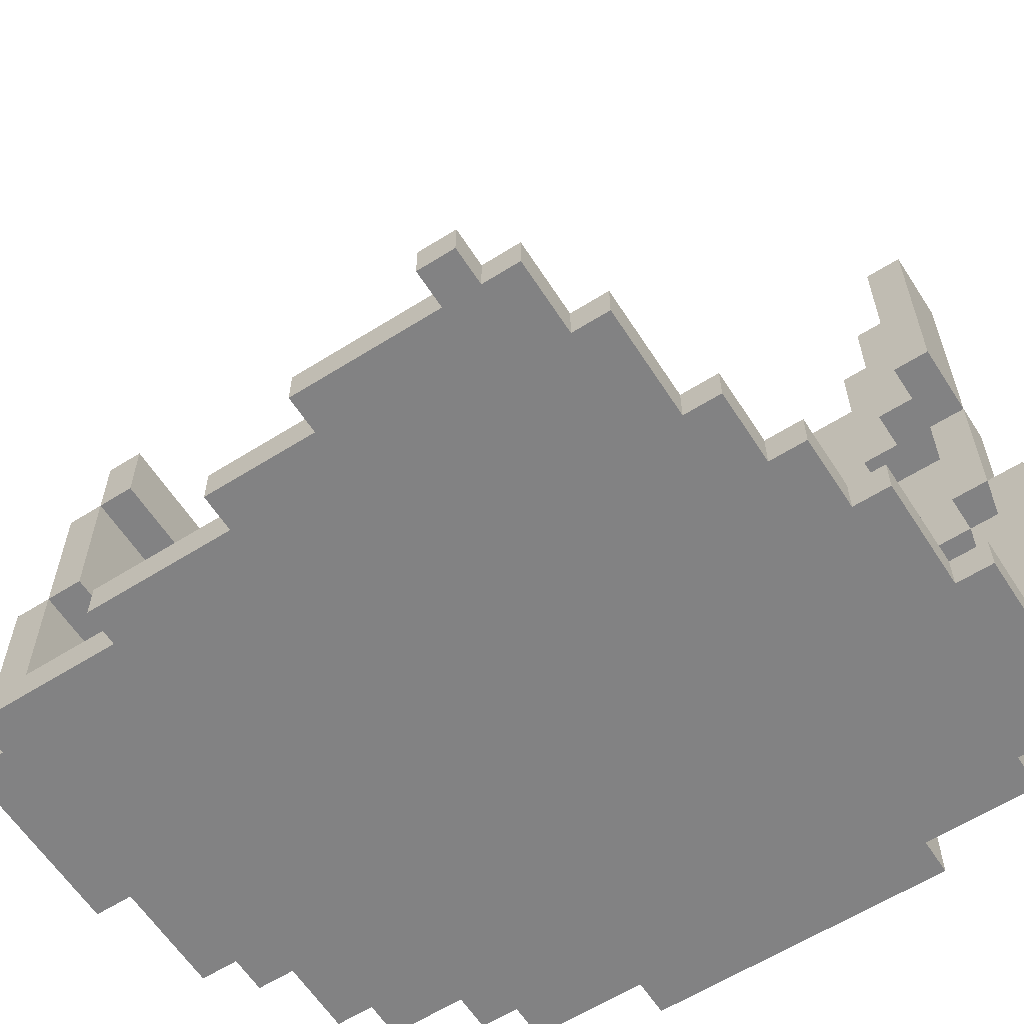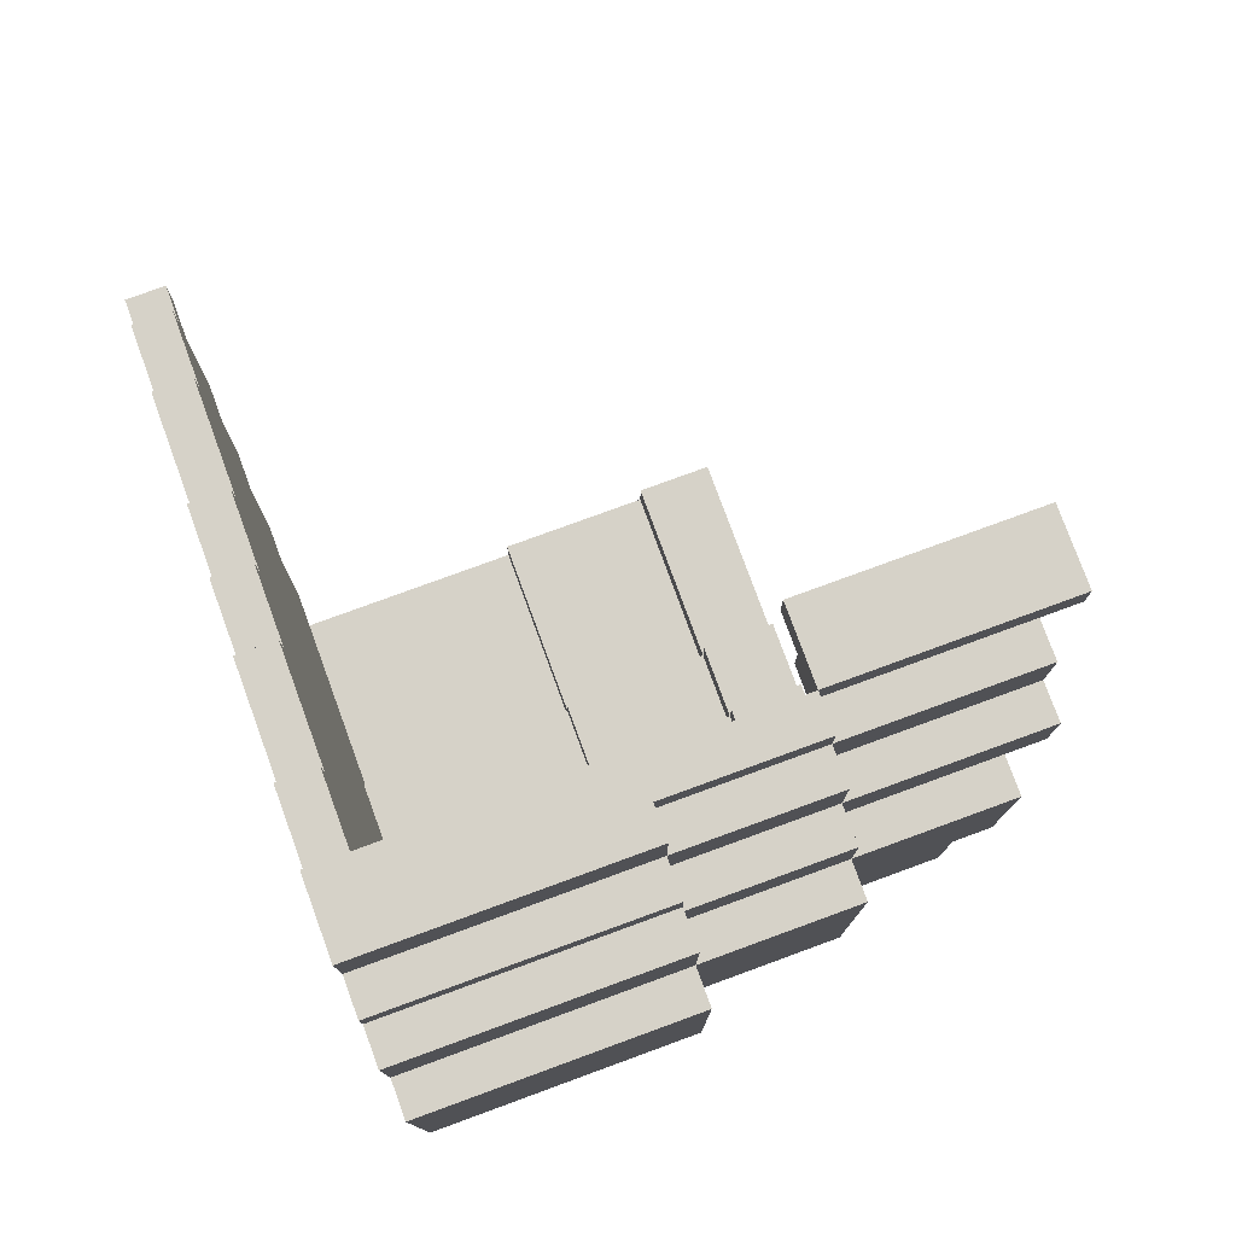
<metadata>
{"format":"obj","ext":"obj","renderer":"f3d","projection":"perspective","resolution":1024,"background":"white","views":[{"elev":-60.9,"azim":-57.3,"up":"+Y"},{"elev":78.0,"azim":69.9,"up":"+Z"}]}
</metadata>
<code>
v -6 3 3
v -6 3 2
v -6 4 3
v -6 4 2
v -5 3 4
v -5 3 3
v -5 3 2
v -5 3 -2
v -5 4 4
v -5 4 3
v -5 4 2
v -5 4 -2
v -4 3 -2
v -4 3 -5
v -4 4 -2
v -4 4 -5
v -3 3 5
v -3 3 4
v -3 3 -5
v -3 3 -9
v -3 4 5
v -3 4 4
v -3 4 -5
v -3 4 -9
v -2 3 -9
v -2 3 -13
v -2 4 -9
v -2 4 -13
v -1 3 -13
v -1 3 -14
v -1 4 -13
v -1 10 -12
v -1 10 -13
v -1 10 -14
v -1 14 -11
v -1 14 -12
v -1 14 -13
v -1 16 -11
v -1 16 -12
v 0 3 6
v 0 3 5
v 0 4 6
v 0 4 5
v 2 3 7
v 2 3 6
v 2 4 7
v 2 4 6
v 4 3 8
v 4 3 7
v 4 4 8
v 4 4 7
v 4 4 -12
v 4 4 -13
v 4 10 -11
v 4 10 -12
v 4 10 -13
v 4 14 -10
v 4 14 -11
v 4 14 -12
v 4 16 -10
v 4 16 -11
v 6 4 -11
v 6 4 -12
v 6 10 -10
v 6 10 -11
v 6 10 -12
v 6 14 -9
v 6 14 -10
v 6 14 -11
v 6 16 -9
v 6 16 -10
v 7 3 9
v 7 3 8
v 7 4 9
v 7 4 8
v 7 14 9
v 7 14 8
v 7 20 9
v 7 20 8
v 8 4 -10
v 8 4 -11
v 8 10 -9
v 8 10 -10
v 8 10 -11
v 8 14 8
v 8 14 7
v 8 14 -8
v 8 14 -9
v 8 14 -10
v 8 16 -8
v 8 16 -9
v 8 19 8
v 8 19 7
v 9 3 10
v 9 3 9
v 9 4 9
v 9 4 -9
v 9 4 -10
v 9 10 10
v 9 10 9
v 9 10 8
v 9 10 -8
v 9 10 -9
v 9 10 -10
v 9 14 9
v 9 14 8
v 9 14 7
v 9 14 6
v 9 14 -6
v 9 14 -8
v 9 14 -9
v 9 16 -7
v 9 16 -8
v 9 17 -6
v 9 17 -7
v 9 19 7
v 9 19 6
v 10 4 9
v 10 4 8
v 10 4 -8
v 10 4 -9
v 10 10 9
v 10 10 8
v 10 10 6
v 10 10 -6
v 10 10 -8
v 10 10 -9
v 10 14 8
v 10 14 6
v 10 14 4
v 10 14 -4
v 10 14 -6
v 10 14 -8
v 10 17 -4
v 10 17 -6
v 10 19 6
v 10 19 4
v 11 4 8
v 11 4 6
v 11 4 -7
v 11 4 -8
v 11 10 8
v 11 10 6
v 11 10 4
v 11 10 -4
v 11 10 -6
v 11 10 -7
v 11 10 -8
v 11 14 6
v 11 14 4
v 11 14 -4
v 11 14 -6
v 11 17 -1
v 11 17 -4
v 11 18 4
v 11 18 -1
v 12 4 6
v 12 4 4
v 12 4 -4
v 12 4 -7
v 12 10 6
v 12 10 4
v 12 10 -4
v 12 10 -6
v 12 10 -7
v 12 14 4
v 12 14 -4
v 13 4 4
v 13 4 -4
v 13 10 4
v 13 10 -4
v 4 3 -13
v 4 3 -14
v 4 10 -12
v 4 10 -13
v 4 10 -14
v 4 14 -11
v 4 14 -12
v 4 14 -13
v 4 16 -11
v 4 16 -12
v 6 10 -11
v 6 10 -12
v 6 14 -10
v 6 14 -11
v 6 14 -12
v 6 16 -10
v 6 16 -11
v 7 3 -12
v 7 3 -13
v 7 10 -12
v 7 10 -13
v 8 3 -11
v 8 3 -12
v 8 10 -10
v 8 10 -11
v 8 10 -12
v 8 14 -9
v 8 14 -10
v 8 14 -11
v 8 16 -9
v 8 16 -10
v 9 10 -9
v 9 10 -10
v 9 14 9
v 9 14 8
v 9 14 -8
v 9 14 -9
v 9 14 -10
v 9 16 -8
v 9 16 -9
v 9 19 8
v 9 20 9
v 9 20 8
v 10 3 -10
v 10 3 -11
v 10 10 9
v 10 10 8
v 10 10 -8
v 10 10 -9
v 10 10 -10
v 10 10 -11
v 10 14 9
v 10 14 8
v 10 14 6
v 10 14 -6
v 10 14 -8
v 10 14 -9
v 10 16 -7
v 10 16 -8
v 10 17 -6
v 10 17 -7
v 10 19 8
v 10 19 6
v 11 3 10
v 11 3 8
v 11 3 -8
v 11 3 -10
v 11 10 10
v 11 10 8
v 11 10 6
v 11 10 -6
v 11 10 -7
v 11 10 -8
v 11 10 -10
v 11 14 8
v 11 14 6
v 11 14 4
v 11 14 -4
v 11 14 -6
v 11 14 -8
v 11 17 -4
v 11 17 -6
v 11 18 4
v 11 19 6
v 11 19 4
v 12 3 8
v 12 3 7
v 12 3 -7
v 12 3 -8
v 12 10 8
v 12 10 7
v 12 10 6
v 12 10 4
v 12 10 -4
v 12 10 -6
v 12 10 -7
v 12 10 -8
v 12 14 6
v 12 14 4
v 12 14 -4
v 12 14 -6
v 12 17 -1
v 12 17 -4
v 12 18 4
v 12 18 -1
v 13 3 7
v 13 3 4
v 13 3 -4
v 13 3 -7
v 13 10 7
v 13 10 4
v 13 10 -4
v 13 10 -7
v 13 14 4
v 13 14 -4
v 14 3 4
v 14 3 -4
v 14 10 4
v 14 10 -4
v 9 3 10
v 9 10 10
v 11 3 10
v 11 10 10
v 7 3 9
v 7 4 9
v 7 14 9
v 7 20 9
v 9 3 9
v 9 4 9
v 9 10 9
v 9 14 9
v 9 20 9
v 10 10 9
v 10 14 9
v 4 3 8
v 4 4 8
v 7 3 8
v 7 4 8
v 9 14 8
v 9 19 8
v 10 10 8
v 10 14 8
v 10 19 8
v 11 3 8
v 11 10 8
v 11 14 8
v 12 3 8
v 12 10 8
v 2 3 7
v 2 4 7
v 4 3 7
v 4 4 7
v 12 3 7
v 12 10 7
v 13 3 7
v 13 10 7
v 0 3 6
v 0 4 6
v 2 3 6
v 2 4 6
v 10 14 6
v 10 19 6
v 11 10 6
v 11 14 6
v 11 19 6
v 12 10 6
v 12 14 6
v -3 3 5
v -3 4 5
v 0 3 5
v 0 4 5
v -5 3 4
v -5 4 4
v -3 3 4
v -3 4 4
v 11 14 4
v 11 18 4
v 12 10 4
v 12 14 4
v 12 18 4
v 13 3 4
v 13 10 4
v 13 14 4
v 14 3 4
v 14 10 4
v -6 3 3
v -6 4 3
v -5 3 3
v -5 4 3
v 10 14 -4
v 10 17 -4
v 11 10 -4
v 11 14 -4
v 11 17 -4
v 12 4 -4
v 12 10 -4
v 12 14 -4
v 13 4 -4
v 13 10 -4
v 9 14 -6
v 9 17 -6
v 10 10 -6
v 10 14 -6
v 10 17 -6
v 11 10 -6
v 11 14 -6
v 11 4 -7
v 11 10 -7
v 12 4 -7
v 12 10 -7
v 8 14 -8
v 8 16 -8
v 9 10 -8
v 9 14 -8
v 9 16 -8
v 10 4 -8
v 10 10 -8
v 10 14 -8
v 11 4 -8
v 11 10 -8
v 6 14 -9
v 6 16 -9
v 8 10 -9
v 8 14 -9
v 8 16 -9
v 9 4 -9
v 9 10 -9
v 9 14 -9
v 10 4 -9
v 10 10 -9
v 4 14 -10
v 4 16 -10
v 6 10 -10
v 6 14 -10
v 6 16 -10
v 8 4 -10
v 8 10 -10
v 8 14 -10
v 9 4 -10
v 9 10 -10
v -1 14 -11
v -1 16 -11
v 4 10 -11
v 4 14 -11
v 4 16 -11
v 6 4 -11
v 6 10 -11
v 6 14 -11
v 8 4 -11
v 8 10 -11
v -1 10 -12
v -1 14 -12
v 4 4 -12
v 4 10 -12
v 4 14 -12
v 6 4 -12
v 6 10 -12
v -1 4 -13
v -1 10 -13
v 4 4 -13
v 4 10 -13
v 9 4 9
v 9 10 9
v 10 4 9
v 10 10 9
v 7 14 8
v 7 20 8
v 8 14 8
v 8 19 8
v 9 10 8
v 9 14 8
v 9 19 8
v 9 20 8
v 10 4 8
v 10 10 8
v 10 14 8
v 11 4 8
v 11 10 8
v 8 14 7
v 8 19 7
v 9 14 7
v 9 19 7
v 9 14 6
v 9 19 6
v 10 10 6
v 10 14 6
v 10 19 6
v 11 4 6
v 11 10 6
v 11 14 6
v 12 4 6
v 12 10 6
v 10 14 4
v 10 19 4
v 11 10 4
v 11 14 4
v 11 18 4
v 11 19 4
v 12 4 4
v 12 10 4
v 12 14 4
v 13 4 4
v 13 10 4
v -6 3 2
v -6 4 2
v -5 3 2
v -5 4 2
v 11 17 -1
v 11 18 -1
v 12 17 -1
v 12 18 -1
v -5 3 -2
v -5 4 -2
v -4 3 -2
v -4 4 -2
v 11 14 -4
v 11 17 -4
v 12 10 -4
v 12 14 -4
v 12 17 -4
v 13 3 -4
v 13 10 -4
v 13 14 -4
v 14 3 -4
v 14 10 -4
v -4 3 -5
v -4 4 -5
v -3 3 -5
v -3 4 -5
v 10 14 -6
v 10 17 -6
v 11 10 -6
v 11 14 -6
v 11 17 -6
v 12 10 -6
v 12 14 -6
v 9 16 -7
v 9 17 -7
v 10 16 -7
v 10 17 -7
v 12 3 -7
v 12 10 -7
v 13 3 -7
v 13 10 -7
v 9 14 -8
v 9 16 -8
v 10 10 -8
v 10 14 -8
v 10 16 -8
v 11 3 -8
v 11 10 -8
v 11 14 -8
v 12 3 -8
v 12 10 -8
v -3 3 -9
v -3 4 -9
v -2 3 -9
v -2 4 -9
v 8 14 -9
v 8 16 -9
v 9 10 -9
v 9 14 -9
v 9 16 -9
v 10 10 -9
v 10 14 -9
v 6 14 -10
v 6 16 -10
v 8 10 -10
v 8 14 -10
v 8 16 -10
v 9 10 -10
v 9 14 -10
v 10 3 -10
v 10 10 -10
v 11 3 -10
v 11 10 -10
v 4 14 -11
v 4 16 -11
v 6 10 -11
v 6 14 -11
v 6 16 -11
v 8 3 -11
v 8 10 -11
v 8 14 -11
v 10 3 -11
v 10 10 -11
v -1 14 -12
v -1 16 -12
v 4 10 -12
v 4 14 -12
v 4 16 -12
v 6 10 -12
v 6 14 -12
v 7 3 -12
v 7 10 -12
v 8 3 -12
v 8 10 -12
v -2 3 -13
v -2 4 -13
v -1 3 -13
v -1 4 -13
v -1 10 -13
v -1 14 -13
v 4 3 -13
v 4 10 -13
v 4 14 -13
v 7 3 -13
v 7 10 -13
v -1 3 -14
v -1 10 -14
v 4 3 -14
v 4 10 -14
v 9 3 10
v 11 3 10
v 7 3 9
v 9 3 9
v 4 3 8
v 7 3 8
v 11 3 8
v 12 3 8
v 2 3 7
v 4 3 7
v 12 3 7
v 13 3 7
v 0 3 6
v 2 3 6
v -3 3 5
v 0 3 5
v -5 3 4
v -3 3 4
v 13 3 4
v 14 3 4
v -6 3 3
v -5 3 3
v -6 3 2
v -5 3 2
v -5 3 -2
v -4 3 -2
v 13 3 -4
v 14 3 -4
v -4 3 -5
v -3 3 -5
v 12 3 -7
v 13 3 -7
v 11 3 -8
v 12 3 -8
v -3 3 -9
v -2 3 -9
v 10 3 -10
v 11 3 -10
v 8 3 -11
v 10 3 -11
v 7 3 -12
v 8 3 -12
v -2 3 -13
v -1 3 -13
v 4 3 -13
v 7 3 -13
v -1 3 -14
v 4 3 -14
v 9 10 9
v 10 10 9
v 9 10 8
v 10 10 8
v 11 10 8
v 10 10 6
v 11 10 6
v 12 10 6
v 11 10 4
v 12 10 4
v 13 10 4
v 11 10 -4
v 12 10 -4
v 13 10 -4
v 10 10 -6
v 11 10 -6
v 12 10 -6
v 11 10 -7
v 9 10 -8
v 10 10 -8
v 11 10 -8
v 8 10 -9
v 9 10 -9
v 10 10 -9
v 6 10 -10
v 8 10 -10
v 9 10 -10
v 4 10 -11
v 6 10 -11
v 8 10 -11
v -1 10 -12
v 4 10 -12
v 6 10 -12
v -1 10 -13
v 4 10 -13
v 7 14 9
v 9 14 9
v 7 14 8
v 8 14 8
v 9 14 8
v 10 14 8
v 8 14 7
v 9 14 7
v 9 14 6
v 10 14 6
v 11 14 6
v 10 14 4
v 11 14 4
v 12 14 4
v 10 14 -4
v 11 14 -4
v 12 14 -4
v 9 14 -6
v 10 14 -6
v 11 14 -6
v 8 14 -8
v 9 14 -8
v 10 14 -8
v 6 14 -9
v 8 14 -9
v 9 14 -9
v 4 14 -10
v 6 14 -10
v 8 14 -10
v -1 14 -11
v 4 14 -11
v 6 14 -11
v -1 14 -12
v 4 14 -12
v 7 4 9
v 9 4 9
v 10 4 9
v 4 4 8
v 7 4 8
v 10 4 8
v 11 4 8
v 2 4 7
v 4 4 7
v 0 4 6
v 2 4 6
v 11 4 6
v 12 4 6
v -3 4 5
v 0 4 5
v -5 4 4
v -3 4 4
v 12 4 4
v 13 4 4
v -6 4 3
v -5 4 3
v -6 4 2
v -5 4 2
v -5 4 -2
v -4 4 -2
v 12 4 -4
v 13 4 -4
v -4 4 -5
v -3 4 -5
v 11 4 -7
v 12 4 -7
v 10 4 -8
v 11 4 -8
v -3 4 -9
v -2 4 -9
v 9 4 -9
v 10 4 -9
v 8 4 -10
v 9 4 -10
v 6 4 -11
v 8 4 -11
v 4 4 -12
v 6 4 -12
v -2 4 -13
v -1 4 -13
v 4 4 -13
v 9 10 10
v 11 10 10
v 9 10 9
v 10 10 9
v 10 10 8
v 11 10 8
v 12 10 8
v 12 10 7
v 13 10 7
v 11 10 6
v 12 10 6
v 12 10 4
v 13 10 4
v 14 10 4
v 12 10 -4
v 13 10 -4
v 14 10 -4
v 12 10 -6
v 11 10 -7
v 12 10 -7
v 13 10 -7
v 10 10 -8
v 11 10 -8
v 12 10 -8
v 9 10 -9
v 10 10 -9
v 8 10 -10
v 9 10 -10
v 10 10 -10
v 11 10 -10
v 6 10 -11
v 8 10 -11
v 10 10 -11
v 4 10 -12
v 6 10 -12
v 7 10 -12
v 8 10 -12
v -1 10 -13
v 4 10 -13
v 7 10 -13
v -1 10 -14
v 4 10 -14
v 9 14 9
v 10 14 9
v 9 14 8
v 10 14 8
v 11 14 8
v 10 14 6
v 11 14 6
v 12 14 6
v 11 14 4
v 12 14 4
v 13 14 4
v 11 14 -4
v 12 14 -4
v 13 14 -4
v 10 14 -6
v 11 14 -6
v 12 14 -6
v 9 14 -8
v 10 14 -8
v 11 14 -8
v 8 14 -9
v 9 14 -9
v 10 14 -9
v 6 14 -10
v 8 14 -10
v 9 14 -10
v 4 14 -11
v 6 14 -11
v 8 14 -11
v -1 14 -12
v 4 14 -12
v 6 14 -12
v -1 14 -13
v 4 14 -13
v 9 16 -7
v 10 16 -7
v 8 16 -8
v 9 16 -8
v 10 16 -8
v 6 16 -9
v 8 16 -9
v 9 16 -9
v 4 16 -10
v 6 16 -10
v 8 16 -10
v -1 16 -11
v 4 16 -11
v 6 16 -11
v -1 16 -12
v 4 16 -12
v 11 17 -1
v 12 17 -1
v 10 17 -4
v 11 17 -4
v 12 17 -4
v 9 17 -6
v 10 17 -6
v 11 17 -6
v 9 17 -7
v 10 17 -7
v 11 18 4
v 12 18 4
v 11 18 -1
v 12 18 -1
v 8 19 8
v 9 19 8
v 10 19 8
v 8 19 7
v 9 19 7
v 9 19 6
v 10 19 6
v 11 19 6
v 10 19 4
v 11 19 4
v 7 20 9
v 9 20 9
v 7 20 8
v 9 20 8
f 3 2 1
f 4 2 3
f 9 6 5
f 10 6 9
f 11 8 7
f 12 8 11
f 15 14 13
f 16 14 15
f 21 18 17
f 22 18 21
f 23 20 19
f 24 20 23
f 27 26 25
f 28 26 27
f 31 30 29
f 33 30 31
f 34 30 33
f 36 33 32
f 37 33 36
f 38 36 35
f 39 36 38
f 42 41 40
f 43 41 42
f 46 45 44
f 47 45 46
f 50 49 48
f 51 49 50
f 55 53 52
f 56 53 55
f 58 55 54
f 59 55 58
f 60 58 57
f 61 58 60
f 65 63 62
f 66 63 65
f 68 65 64
f 69 65 68
f 70 68 67
f 71 68 70
f 74 73 72
f 75 73 74
f 78 77 76
f 79 77 78
f 83 81 80
f 84 81 83
f 88 83 82
f 89 83 88
f 90 88 87
f 91 88 90
f 92 86 85
f 93 86 92
f 96 95 94
f 99 96 94
f 100 96 99
f 103 98 97
f 104 98 103
f 105 101 100
f 106 101 105
f 110 103 102
f 111 103 110
f 112 110 109
f 113 110 112
f 114 112 109
f 115 112 114
f 116 108 107
f 117 108 116
f 122 119 118
f 123 119 122
f 126 121 120
f 127 121 126
f 128 124 123
f 129 124 128
f 132 126 125
f 133 126 132
f 134 132 131
f 135 132 134
f 136 130 129
f 137 130 136
f 142 139 138
f 143 139 142
f 147 141 140
f 148 141 147
f 149 144 143
f 150 144 149
f 151 146 145
f 152 146 151
f 153 151 150
f 154 151 153
f 155 153 150
f 156 153 155
f 161 158 157
f 162 158 161
f 163 160 159
f 164 160 163
f 165 160 164
f 166 163 162
f 167 163 166
f 170 169 168
f 171 169 170
f 172 173 175
f 175 173 176
f 174 175 178
f 178 175 179
f 177 178 180
f 180 178 181
f 182 183 185
f 185 183 186
f 184 185 187
f 187 185 188
f 189 190 191
f 191 190 192
f 193 194 196
f 196 194 197
f 195 196 199
f 199 196 200
f 198 199 201
f 201 199 202
f 203 204 208
f 208 204 209
f 207 208 210
f 210 208 211
f 205 206 212
f 205 212 213
f 213 212 214
f 215 216 221
f 221 216 222
f 217 218 223
f 223 218 224
f 219 220 227
f 227 220 228
f 226 227 229
f 229 227 230
f 226 229 231
f 231 229 232
f 224 225 233
f 233 225 234
f 235 236 239
f 239 236 240
f 237 238 244
f 244 238 245
f 240 241 246
f 246 241 247
f 242 243 250
f 243 244 250
f 250 244 251
f 249 250 252
f 252 250 253
f 247 248 254
f 247 254 255
f 255 254 256
f 257 258 261
f 261 258 262
f 259 260 267
f 267 260 268
f 263 264 269
f 269 264 270
f 265 266 271
f 271 266 272
f 270 271 273
f 273 271 274
f 270 273 275
f 275 273 276
f 277 278 281
f 281 278 282
f 279 280 283
f 283 280 284
f 282 283 285
f 285 283 286
f 287 288 289
f 289 288 290
f 293 292 291
f 294 292 293
f 299 296 295
f 300 296 299
f 302 298 297
f 303 298 302
f 304 302 301
f 305 302 304
f 308 307 306
f 309 307 308
f 313 311 310
f 314 311 313
f 316 313 312
f 317 313 316
f 318 316 315
f 319 316 318
f 322 321 320
f 323 321 322
f 326 325 324
f 327 325 326
f 330 329 328
f 331 329 330
f 335 333 332
f 336 333 335
f 337 335 334
f 338 335 337
f 341 340 339
f 342 340 341
f 345 344 343
f 346 344 345
f 350 348 347
f 351 348 350
f 353 350 349
f 354 350 353
f 355 353 352
f 356 353 355
f 359 358 357
f 360 358 359
f 364 362 361
f 365 362 364
f 367 364 363
f 368 364 367
f 369 367 366
f 370 367 369
f 374 372 371
f 375 372 374
f 376 374 373
f 377 374 376
f 380 379 378
f 381 379 380
f 385 383 382
f 386 383 385
f 388 385 384
f 389 385 388
f 390 388 387
f 391 388 390
f 395 393 392
f 396 393 395
f 398 395 394
f 399 395 398
f 400 398 397
f 401 398 400
f 405 403 402
f 406 403 405
f 408 405 404
f 409 405 408
f 410 408 407
f 411 408 410
f 415 413 412
f 416 413 415
f 418 415 414
f 419 415 418
f 420 418 417
f 421 418 420
f 425 423 422
f 426 423 425
f 427 425 424
f 428 425 427
f 431 430 429
f 432 430 431
f 433 434 435
f 435 434 436
f 437 438 439
f 439 438 440
f 440 438 443
f 443 438 444
f 441 442 446
f 446 442 447
f 445 446 448
f 448 446 449
f 450 451 452
f 452 451 453
f 454 455 457
f 457 455 458
f 456 457 460
f 460 457 461
f 459 460 462
f 462 460 463
f 464 465 467
f 467 465 468
f 468 465 469
f 466 467 471
f 471 467 472
f 470 471 473
f 473 471 474
f 475 476 477
f 477 476 478
f 479 480 481
f 481 480 482
f 483 484 485
f 485 484 486
f 487 488 490
f 490 488 491
f 489 490 493
f 493 490 494
f 492 493 495
f 495 493 496
f 497 498 499
f 499 498 500
f 501 502 504
f 504 502 505
f 503 504 506
f 506 504 507
f 508 509 510
f 510 509 511
f 512 513 514
f 514 513 515
f 516 517 519
f 519 517 520
f 518 519 522
f 522 519 523
f 521 522 524
f 524 522 525
f 526 527 528
f 528 527 529
f 530 531 533
f 533 531 534
f 532 533 535
f 535 533 536
f 537 538 540
f 540 538 541
f 539 540 542
f 542 540 543
f 544 545 546
f 546 545 547
f 548 549 551
f 551 549 552
f 550 551 554
f 554 551 555
f 553 554 556
f 556 554 557
f 558 559 561
f 561 559 562
f 560 561 563
f 563 561 564
f 565 566 567
f 567 566 568
f 569 570 571
f 571 570 572
f 573 574 576
f 576 574 577
f 575 576 578
f 578 576 579
f 580 581 582
f 582 581 583
f 587 585 584
f 589 587 586
f 590 585 587
f 590 587 589
f 593 589 588
f 593 591 590
f 593 590 589
f 594 591 593
f 597 593 592
f 597 595 594
f 597 594 593
f 599 597 596
f 601 599 598
f 602 595 597
f 602 597 599
f 602 599 601
f 605 601 600
f 605 603 602
f 605 602 601
f 606 605 604
f 607 603 605
f 607 605 606
f 608 603 607
f 609 603 608
f 610 603 609
f 611 603 610
f 612 610 609
f 613 610 612
f 614 610 613
f 615 610 614
f 616 614 613
f 617 614 616
f 618 616 613
f 619 616 618
f 620 616 619
f 621 616 620
f 622 620 619
f 623 620 622
f 624 622 619
f 625 622 624
f 626 624 619
f 627 624 626
f 628 624 627
f 629 624 628
f 630 628 627
f 631 628 630
f 634 633 632
f 635 633 634
f 637 636 635
f 638 636 637
f 640 639 638
f 641 639 640
f 644 642 641
f 645 642 644
f 647 644 643
f 648 644 647
f 649 647 646
f 651 649 646
f 652 649 651
f 654 651 650
f 655 651 654
f 657 654 653
f 658 654 657
f 660 657 656
f 661 657 660
f 663 660 659
f 664 660 663
f 665 663 662
f 666 663 665
f 669 668 667
f 670 668 669
f 671 668 670
f 673 672 671
f 673 671 670
f 674 672 673
f 675 672 674
f 676 672 675
f 678 677 676
f 679 677 678
f 682 680 679
f 683 680 682
f 685 682 681
f 686 682 685
f 688 685 684
f 689 685 688
f 691 688 687
f 692 688 691
f 694 691 690
f 695 691 694
f 697 694 693
f 698 694 697
f 699 697 696
f 700 697 699
f 701 702 705
f 702 703 705
f 705 703 706
f 704 705 709
f 706 707 709
f 705 706 709
f 708 709 711
f 709 707 712
f 711 709 712
f 710 711 715
f 712 713 715
f 711 712 715
f 714 715 717
f 715 713 718
f 717 715 718
f 716 717 721
f 718 719 721
f 717 718 721
f 720 721 722
f 721 719 723
f 722 721 723
f 723 719 724
f 724 719 725
f 725 719 726
f 726 719 727
f 725 726 728
f 728 726 729
f 729 726 730
f 730 726 731
f 729 730 732
f 732 730 733
f 729 732 734
f 734 732 735
f 735 732 736
f 736 732 737
f 735 736 738
f 738 736 739
f 735 738 740
f 740 738 741
f 735 740 742
f 742 740 743
f 735 742 744
f 744 742 745
f 745 742 746
f 747 748 749
f 749 748 750
f 750 748 751
f 751 748 752
f 752 753 754
f 752 754 756
f 754 755 756
f 756 755 757
f 757 755 758
f 758 755 759
f 759 760 762
f 762 760 763
f 761 762 764
f 764 762 766
f 766 762 767
f 765 766 769
f 769 766 770
f 768 769 772
f 771 772 774
f 772 769 775
f 774 772 775
f 775 769 776
f 773 774 778
f 774 775 778
f 778 775 779
f 777 778 781
f 781 778 782
f 782 778 783
f 780 781 785
f 781 782 785
f 785 782 786
f 784 785 787
f 787 785 788
f 789 790 791
f 791 790 792
f 792 793 794
f 794 793 795
f 795 796 797
f 797 796 798
f 798 799 801
f 801 799 802
f 800 801 804
f 804 801 805
f 803 804 807
f 807 804 808
f 806 807 810
f 810 807 811
f 809 810 813
f 813 810 814
f 812 813 816
f 816 813 817
f 815 816 819
f 819 816 820
f 818 819 821
f 821 819 822
f 823 824 826
f 826 824 827
f 825 826 829
f 829 826 830
f 828 829 832
f 832 829 833
f 831 832 835
f 835 832 836
f 834 835 837
f 837 835 838
f 839 840 842
f 842 840 843
f 841 842 845
f 845 842 846
f 844 845 847
f 847 845 848
f 849 850 851
f 851 850 852
f 853 854 856
f 854 855 856
f 856 855 857
f 857 855 858
f 858 855 859
f 859 860 861
f 861 860 862
f 863 864 865
f 865 864 866

</code>
